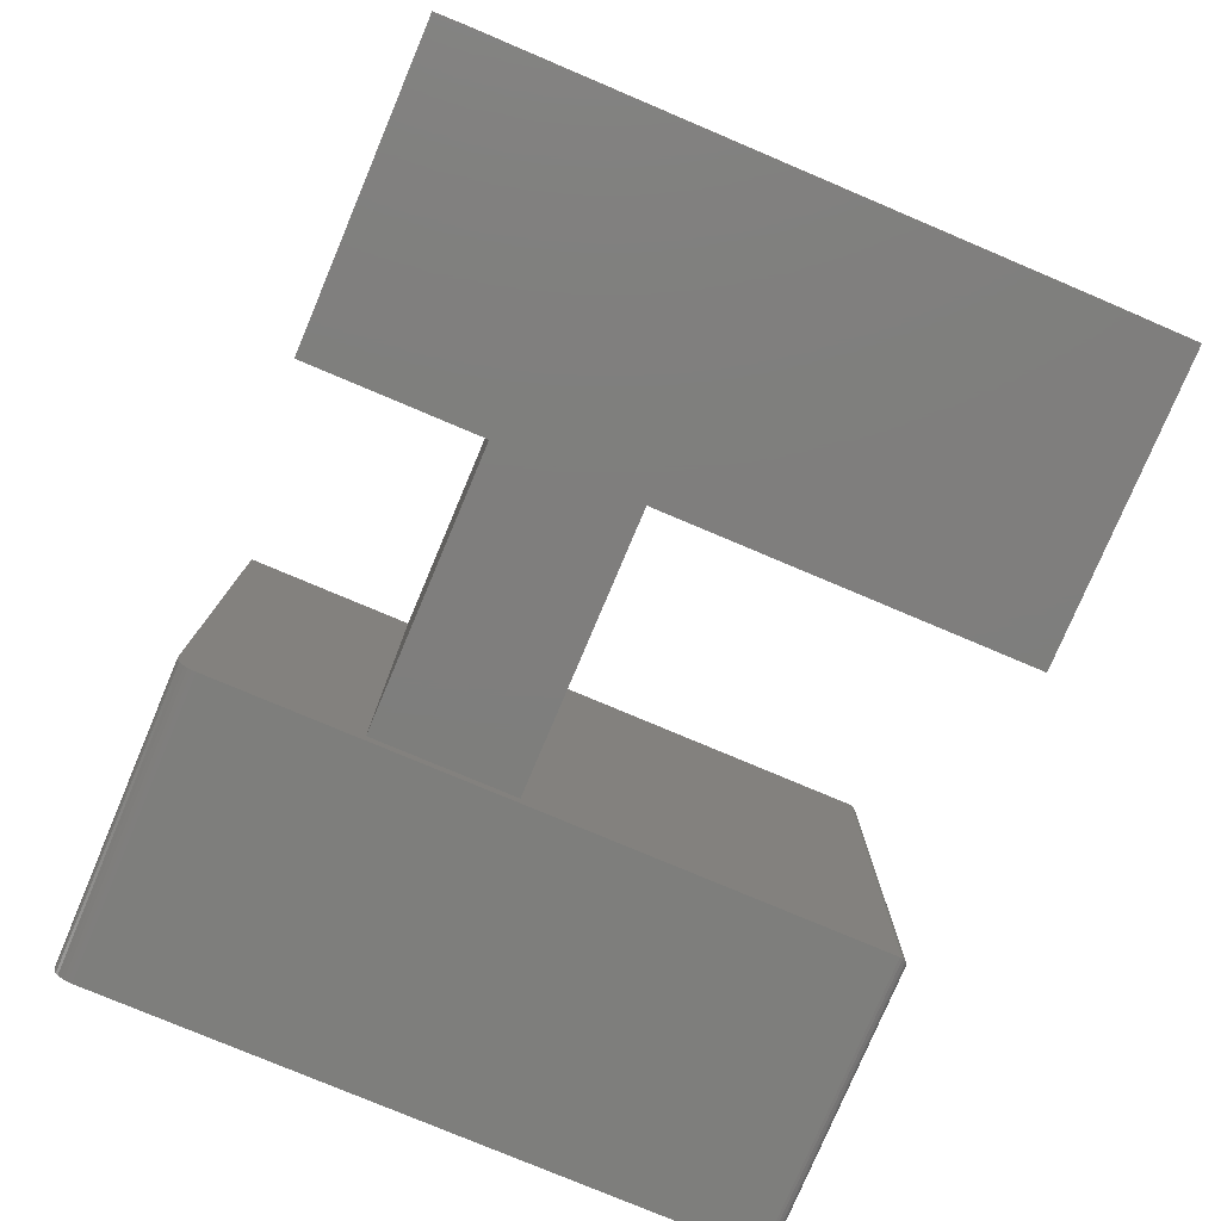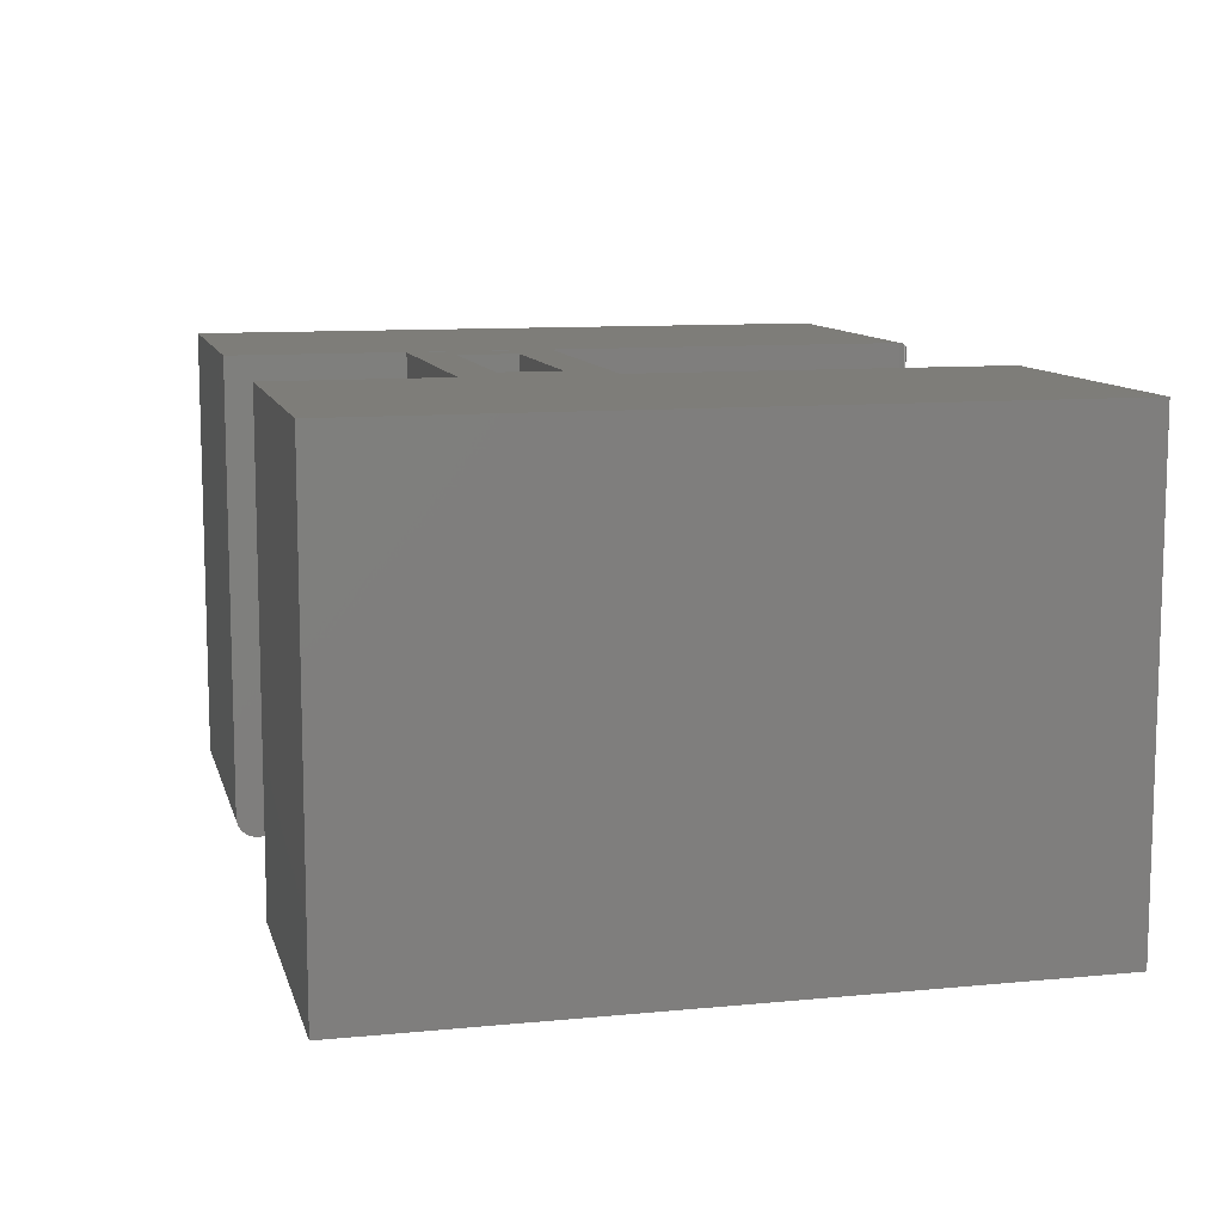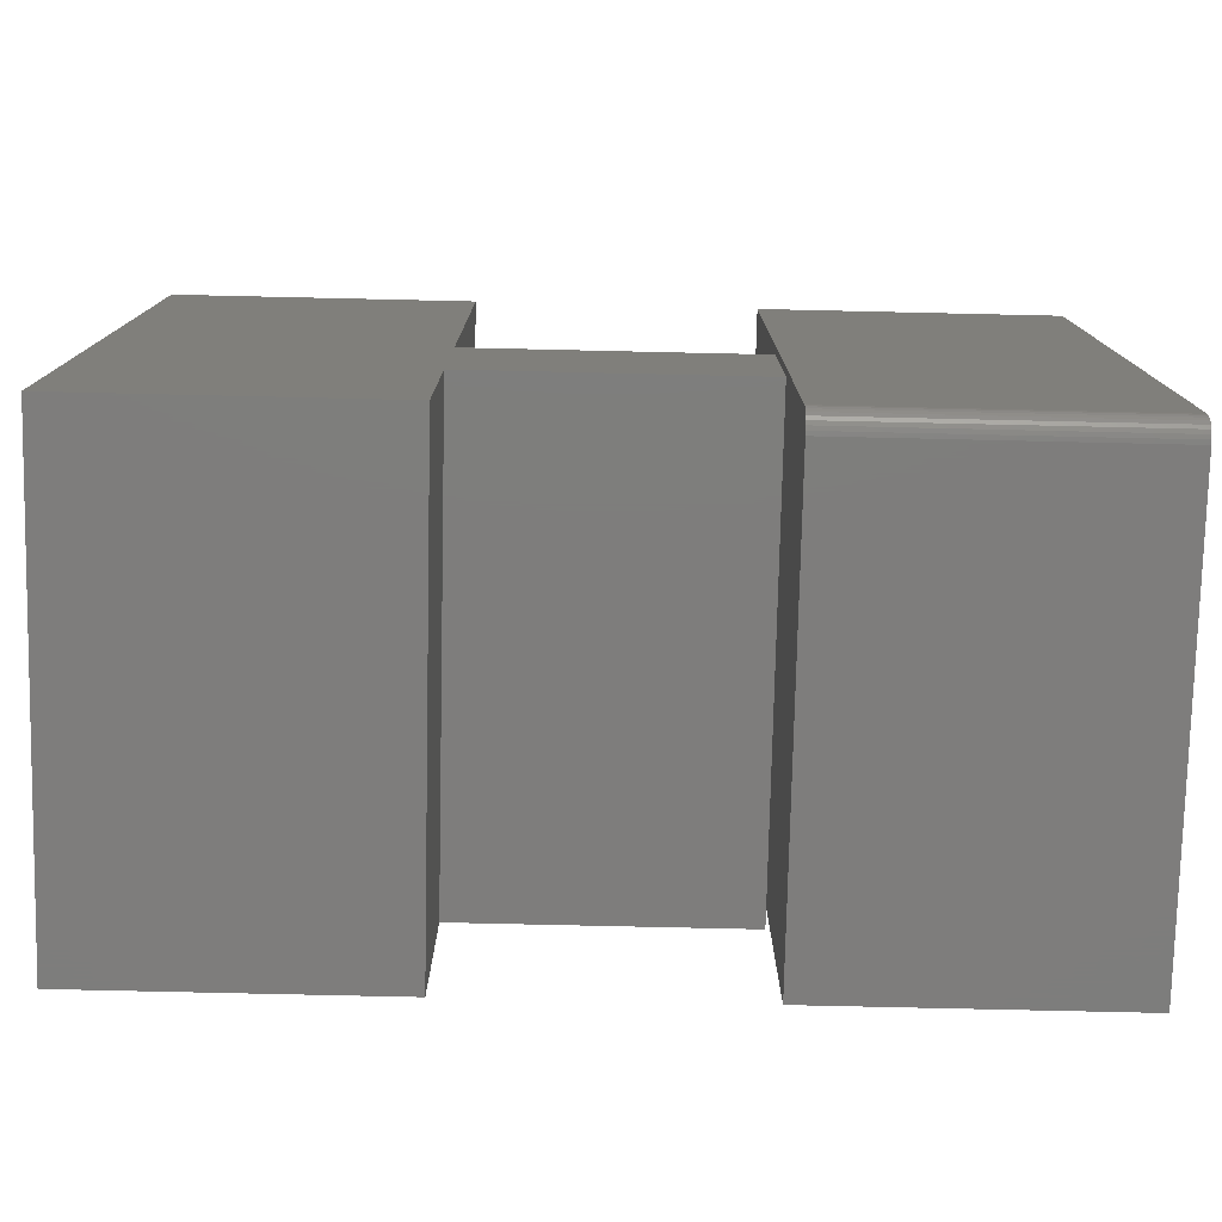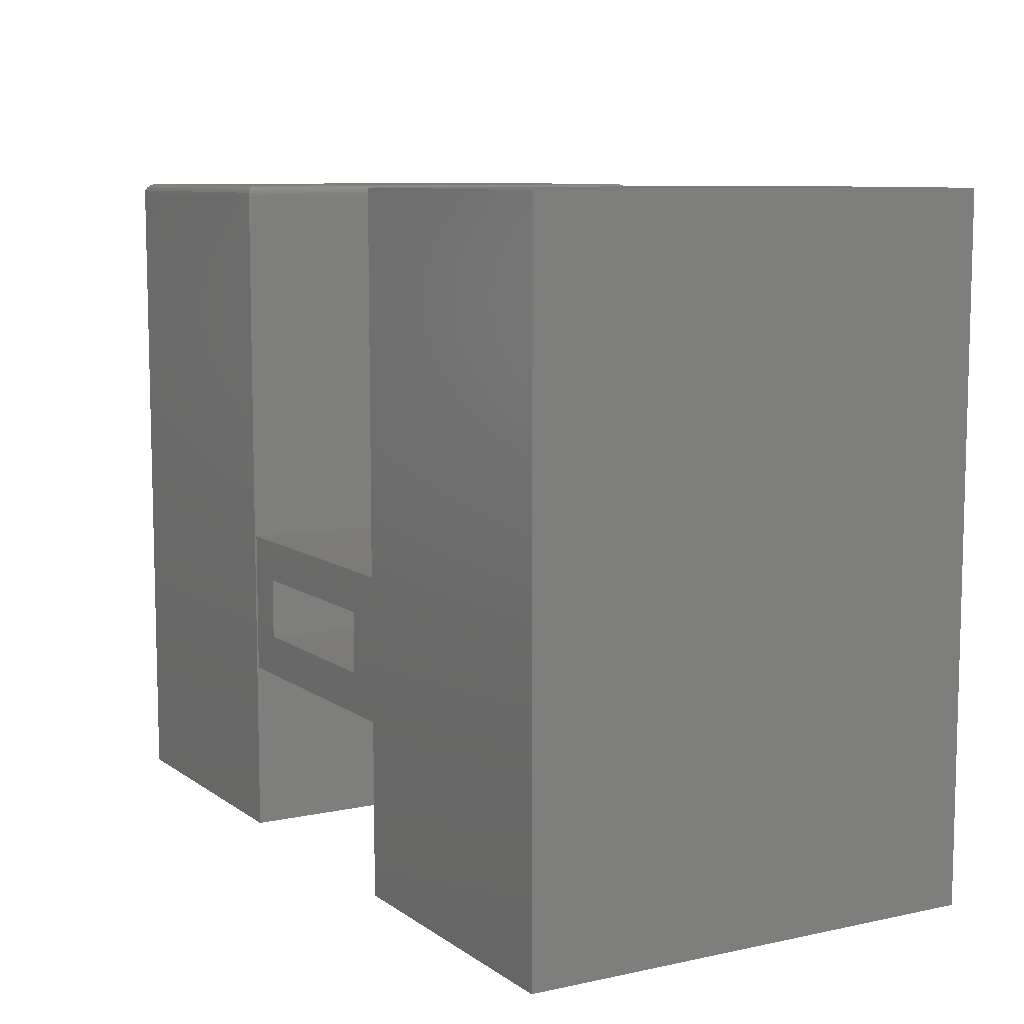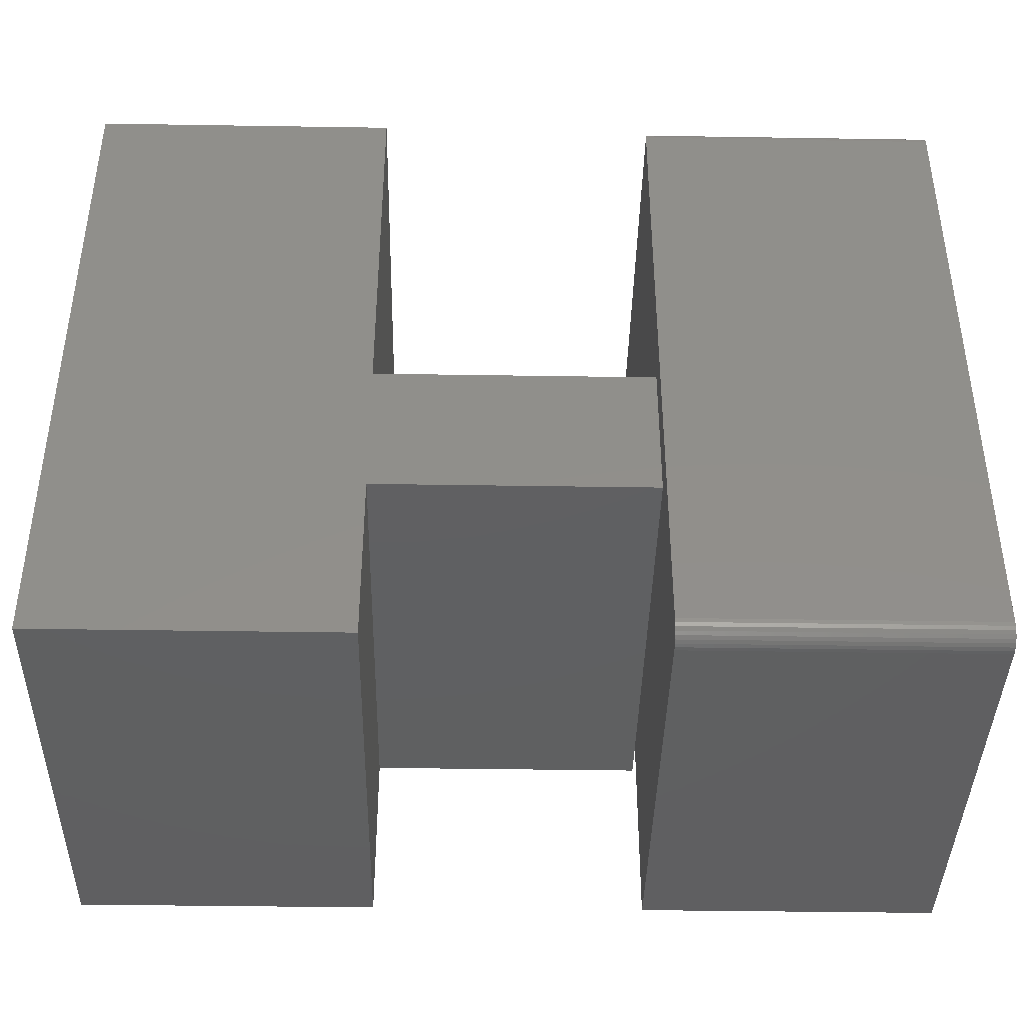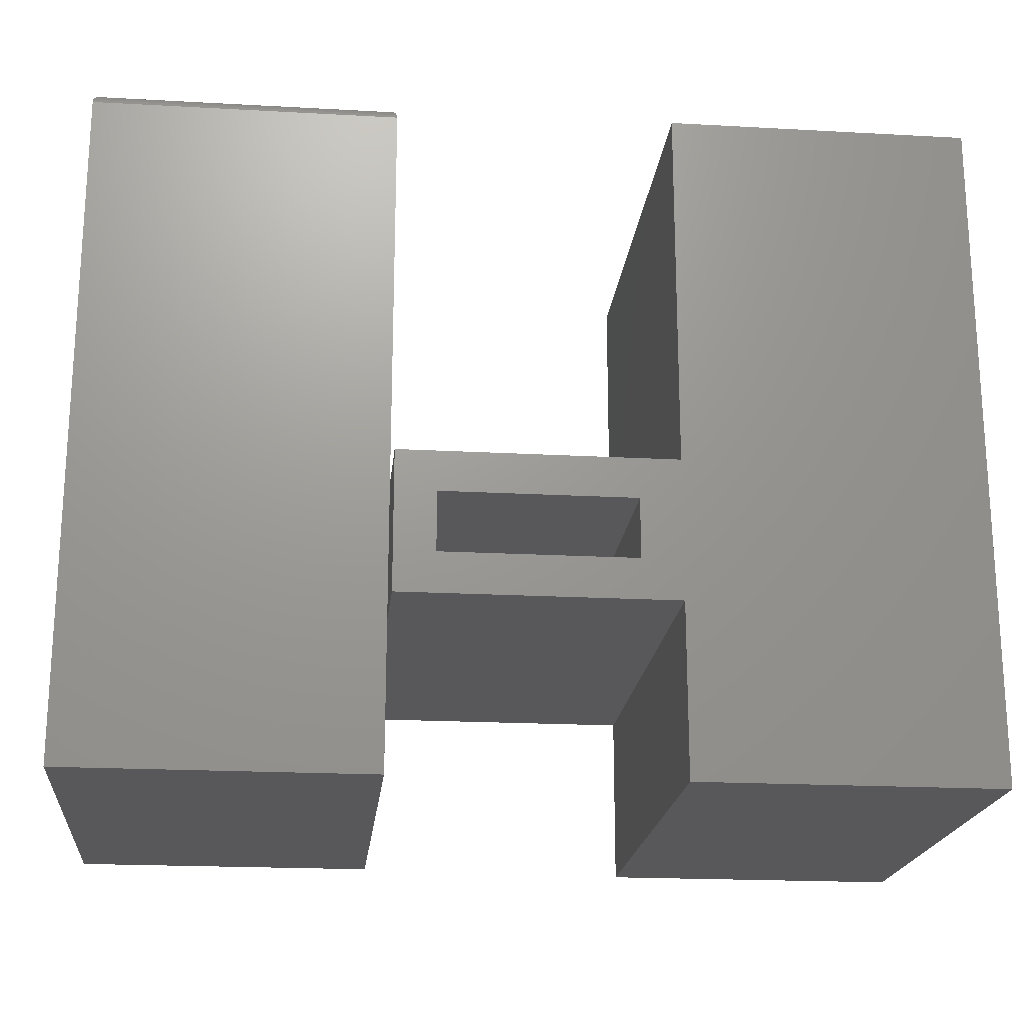
<metadata>
{"format":"stl","ext":"stl","renderer":"f3d","projection":"perspective","resolution":1024,"background":"white","views":[{"elev":-78.1,"azim":67.1,"up":"+Z"},{"elev":10.4,"azim":76.3,"up":"+Z"},{"elev":-77.2,"azim":178.7,"up":"+Y"},{"elev":8.8,"azim":60.1,"up":"+Y"},{"elev":-40.5,"azim":178.9,"up":"+Y"},{"elev":-20.0,"azim":-5.8,"up":"+Y"}]}
</metadata>
<code>
# stl→obj: 92 verts, 176 faces
v -0.75 0.01562 0
v -0.75 0.5156 0
v -0.5186 0.5156 0
v -0.5186 0.3141 0
v -0.5186 0.2424 0
v -0.5186 0.1708 0
v -0.5186 0.1377 0
v -0.5186 0.01562 0
v -0.75 0.5156 0.3594
v -0.75 0.004576 0.004576
v -0.75 0.002633 0.006944
v -0.75 0.001189 0.009646
v -0.75 0.0003002 0.01258
v -0.75 0 0.01562
v -0.75 0 0.3594
v -0.75 0.01258 0.0003002
v -0.75 0.009646 0.001189
v -0.75 0.006944 0.002633
v -0.5186 0 0.01562
v -0.5186 0.0003002 0.01258
v -0.5186 0.001189 0.009646
v -0.5186 0.1377 0.3594
v -0.5186 0 0.3594
v -0.5186 0.009646 0.001189
v -0.5186 0.01258 0.0003002
v -0.5186 0.002633 0.006944
v -0.5186 0.004576 0.004576
v -0.5186 0.006944 0.002633
v -0.5186 0.1708 0.3594
v -0.5186 0.2424 0.3594
v -0.5186 0.3141 0.3594
v -0.5186 0.5156 0.3594
v -0.5264 0.5234 0.007812
v -0.7422 0.5234 0.007812
v -0.5264 0.5234 0.3516
v -0.7422 0.5234 0.3516
v -0.7434 0.5233 0.006567
v -0.7434 0.5233 0.3528
v -0.7497 0.5178 0.0003152
v -0.7486 0.5201 0.358
v -0.7486 0.5201 0.001405
v -0.7478 0.5211 0.3572
v -0.7478 0.5211 0.00221
v -0.7468 0.5219 0.3562
v -0.7468 0.5219 0.003156
v -0.7458 0.5226 0.3552
v -0.7458 0.5226 0.004218
v -0.7446 0.523 0.354
v -0.7446 0.523 0.005364
v -0.7497 0.5178 0.3591
v -0.5252 0.5233 0.3528
v -0.5239 0.523 0.354
v -0.5228 0.5226 0.3552
v -0.5217 0.5219 0.3562
v -0.5208 0.5211 0.3572
v -0.52 0.5201 0.358
v -0.5189 0.5178 0.3591
v -0.5252 0.5233 0.006571
v -0.5239 0.523 0.005364
v -0.5228 0.5226 0.004218
v -0.5217 0.5219 0.003156
v -0.5208 0.5211 0.00221
v -0.52 0.5201 0.001405
v -0.5189 0.5178 0.0003152
v -0.07327 0.5234 0
v -0.07327 0 0
v -0.3047 0 0
v -0.3047 0.1328 0
v -0.3047 0.2416 0
v -0.3047 0.5234 0
v -0.5156 0.1328 0
v -0.5156 0.1683 0
v -0.5156 0.2416 0
v -0.3047 0.2416 0.3594
v -0.07327 0.5234 0.3594
v -0.3047 0.5234 0.3594
v -0.5156 0.1683 0.3594
v -0.5156 0.1328 0.3594
v -0.4844 0.1641 0.3594
v -0.4844 0.1683 0.3594
v -0.4844 0.2104 0.3594
v -0.5156 0.2416 0.3594
v -0.3047 0.1328 0.3594
v -0.3047 0 0.3594
v -0.07327 0 0.3594
v -0.3359 0.2104 0.3594
v -0.3359 0.1641 0.3594
v -0.4844 0.1641 0.03125
v -0.3359 0.1641 0.03125
v -0.3359 0.2104 0.03125
v -0.4844 0.2104 0.03125
v -0.4844 0.1683 0.03125
f 1 2 3
f 1 3 4
f 1 4 5
f 1 5 6
f 1 6 7
f 1 7 8
f 1 9 2
f 10 11 12
f 10 12 13
f 10 13 14
f 15 9 1
f 15 1 16
f 15 16 17
f 15 17 18
f 15 18 10
f 15 10 14
f 19 20 21
f 22 23 24
f 22 24 25
f 22 25 8
f 22 8 7
f 23 19 21
f 23 21 26
f 23 26 27
f 23 27 28
f 23 28 24
f 14 19 15
f 15 19 23
f 1 8 16
f 16 8 25
f 16 25 17
f 17 25 24
f 17 24 18
f 18 24 28
f 18 28 10
f 10 28 27
f 10 27 11
f 11 27 26
f 11 26 12
f 12 26 21
f 12 21 13
f 13 21 20
f 13 20 14
f 14 20 19
f 15 23 22
f 15 22 29
f 15 29 30
f 15 30 31
f 15 31 32
f 15 32 9
f 33 34 35
f 35 34 36
f 31 4 32
f 32 4 3
f 36 37 38
f 36 34 37
f 39 40 41
f 40 42 41
f 41 42 43
f 42 44 43
f 43 44 45
f 44 46 45
f 45 46 47
f 46 48 47
f 47 48 49
f 48 38 49
f 49 38 37
f 2 9 39
f 39 9 50
f 39 50 40
f 35 38 51
f 35 36 38
f 38 48 51
f 51 48 52
f 48 46 52
f 52 46 53
f 46 44 53
f 53 44 54
f 44 42 54
f 54 42 55
f 42 40 55
f 55 40 56
f 40 50 56
f 9 32 50
f 50 32 57
f 50 57 56
f 33 51 58
f 33 35 51
f 51 52 58
f 58 52 59
f 52 53 59
f 59 53 60
f 53 54 60
f 60 54 61
f 54 55 61
f 61 55 62
f 55 56 62
f 62 56 63
f 56 57 63
f 32 3 57
f 57 3 64
f 57 64 63
f 34 58 37
f 34 33 58
f 64 41 63
f 41 43 63
f 63 43 62
f 43 45 62
f 62 45 61
f 45 47 61
f 61 47 60
f 47 49 60
f 60 49 59
f 49 37 59
f 59 37 58
f 3 2 64
f 64 2 39
f 64 39 41
f 30 5 31
f 31 5 4
f 29 6 30
f 30 6 5
f 22 7 29
f 29 7 6
f 65 66 67
f 65 67 68
f 65 68 69
f 65 69 70
f 68 71 72
f 68 72 73
f 68 73 69
f 74 75 76
f 77 78 79
f 77 79 80
f 77 80 81
f 77 81 82
f 83 84 85
f 83 85 75
f 83 75 74
f 83 74 86
f 83 86 87
f 83 87 79
f 83 79 78
f 74 82 86
f 86 82 81
f 65 70 75
f 75 70 76
f 85 66 75
f 75 66 65
f 67 66 84
f 84 66 85
f 76 70 74
f 74 70 69
f 83 68 84
f 84 68 67
f 71 68 78
f 78 68 83
f 69 73 74
f 74 73 82
f 88 79 89
f 89 79 87
f 89 87 90
f 90 87 86
f 90 86 91
f 91 86 81
f 92 80 88
f 88 80 79
f 91 81 92
f 92 81 80
f 90 91 89
f 89 91 92
f 89 92 88
f 72 71 77
f 77 71 78
f 73 72 82
f 82 72 77

</code>
